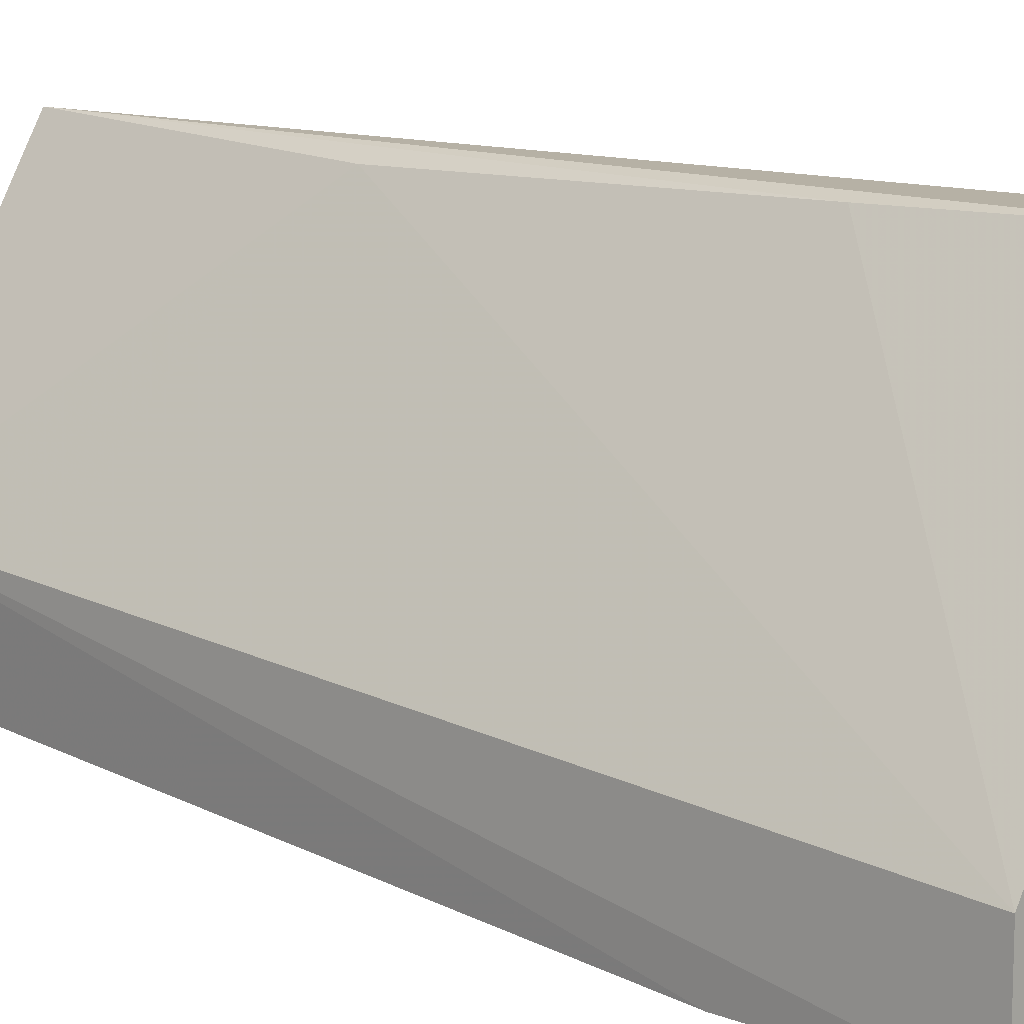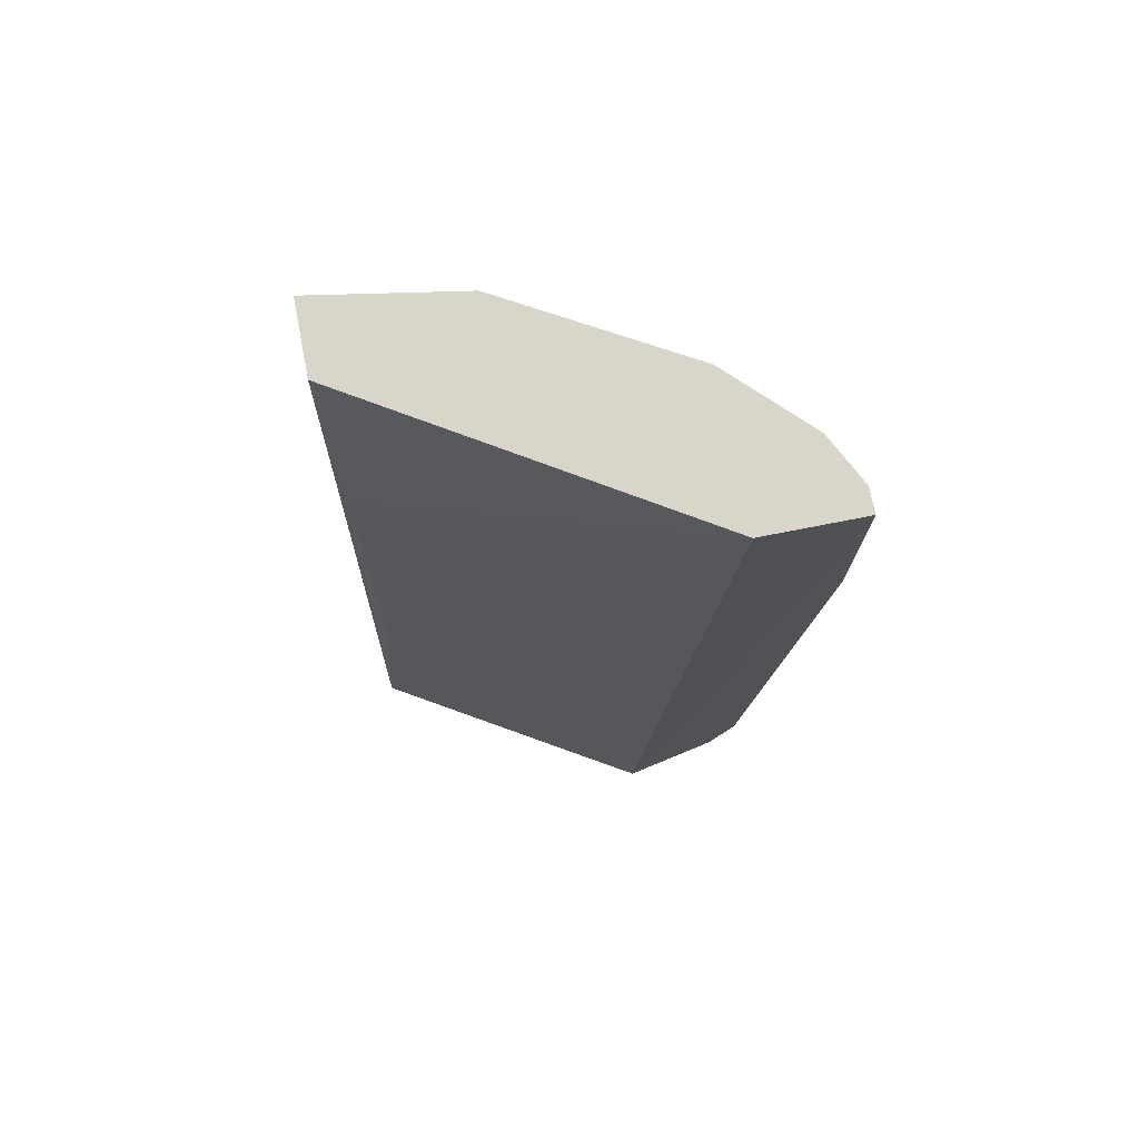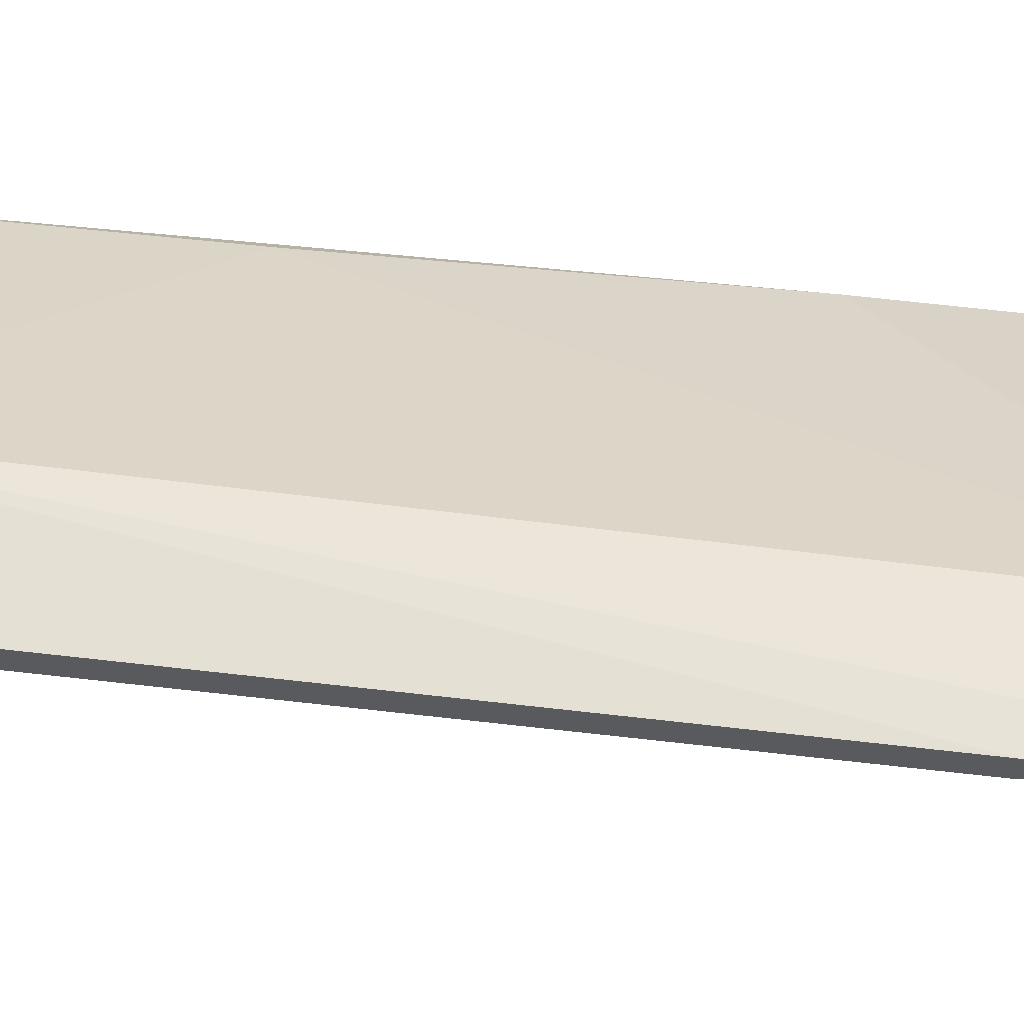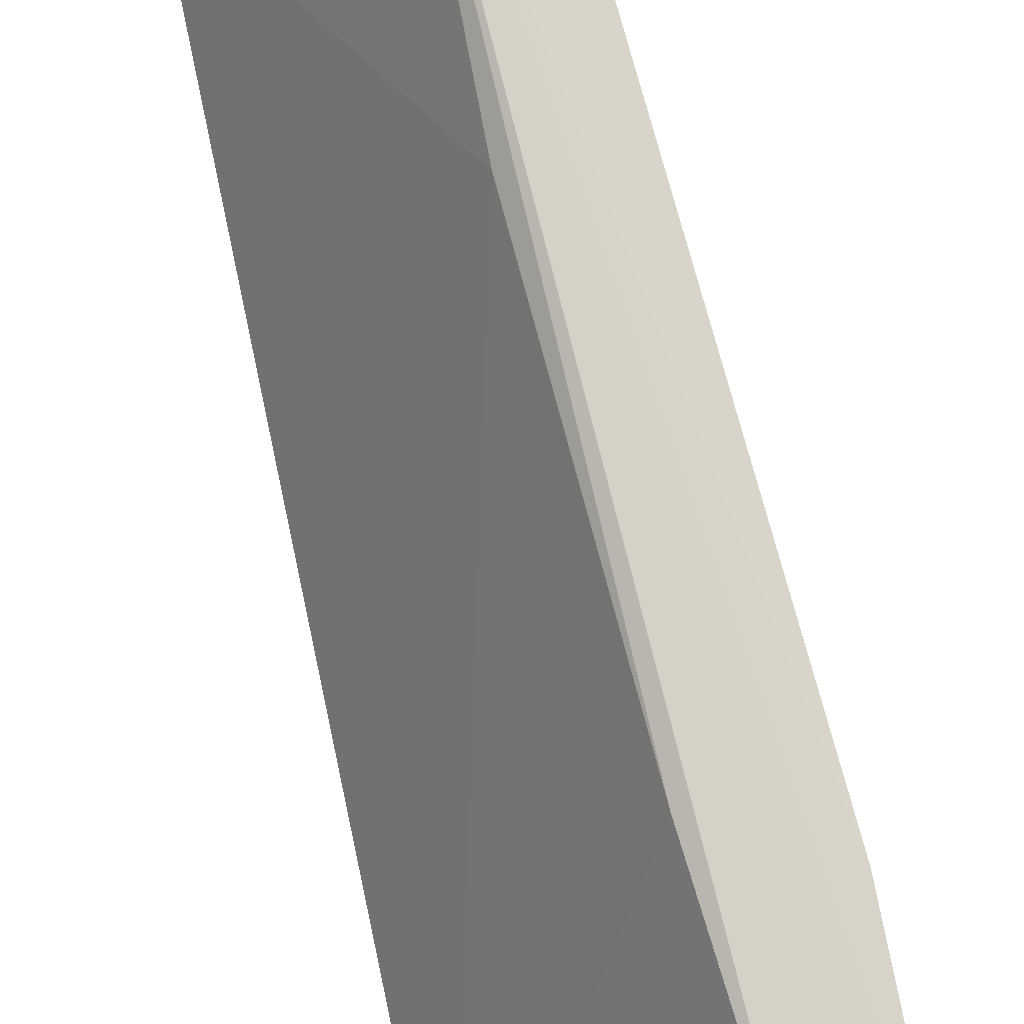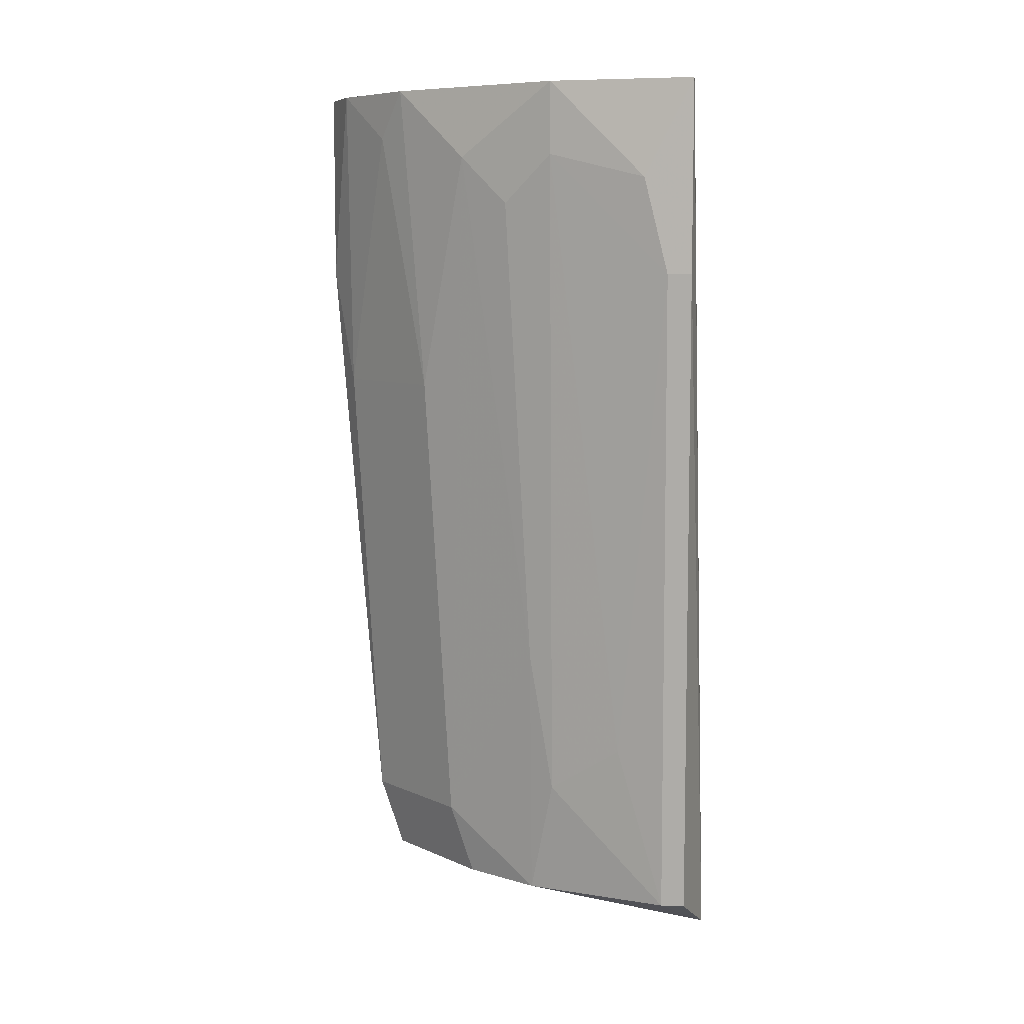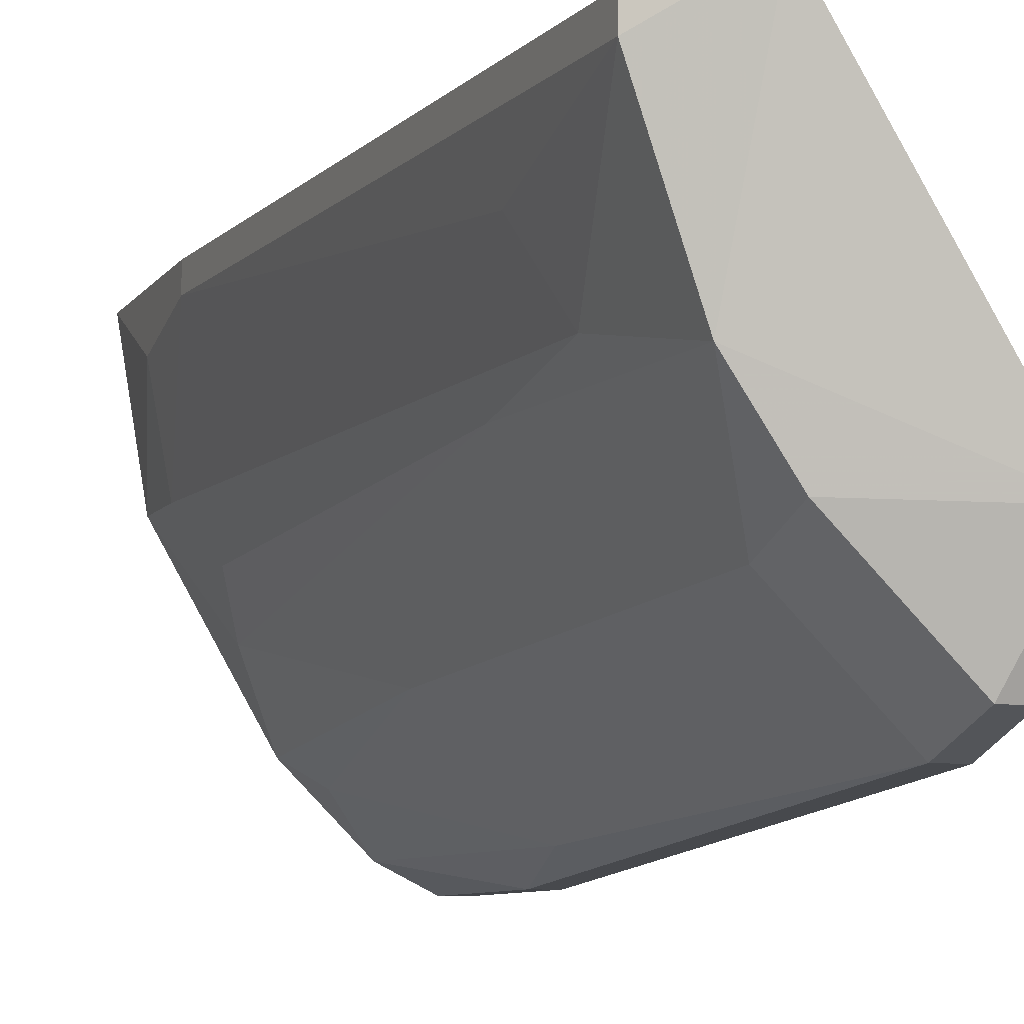
<metadata>
{"format":"obj","ext":"obj","renderer":"f3d","projection":"perspective","resolution":1024,"background":"white","views":[{"elev":11.0,"azim":133.6,"up":"+Z"},{"elev":74.5,"azim":78.9,"up":"+Y"},{"elev":-30.5,"azim":85.5,"up":"+Z"},{"elev":78.3,"azim":168.8,"up":"+Z"},{"elev":7.8,"azim":-84.1,"up":"+Y"},{"elev":-7.8,"azim":-19.2,"up":"+Z"}]}
</metadata>
<code>
v -0.3072 0.0807 -0.173
v -0.33 0.2287 -0.03653
v -0.239 0.2287 -0.1844
v -0.3078 -0.2004 -0.02734
v -0.239 -0.1809 -0.1958
v -0.3414 -0.1809 -0.0479
v -0.3527 0.2287 -0.1048
v -0.2504 0.2287 -0.2299
v -0.233 -0.2004 -0.1519
v -0.3186 -0.1809 -0.1162
v -0.3641 0.2287 -0.03653
v -0.2504 -0.1468 -0.2072
v -0.3072 -0.05575 -0.03653
v -0.2959 0.2059 -0.1958
v -0.239 0.1376 -0.2299
v -0.3641 0.1376 -0.03653
v -0.2959 -0.1468 -0.1617
v -0.3527 0.1945 -0.1048
v -0.33 0.1945 -0.1503
v -0.2617 0.0807 -0.2186
v -0.3414 -0.1809 -0.03653
v -0.33 -0.124 -0.1048
v -0.3186 0.1149 -0.03653
v -0.3072 0.2287 -0.1844
v -0.3641 0.1831 -0.05928
v -0.239 0.2287 -0.2299
v -0.2504 -0.1809 -0.1958
v -0.2504 0.1376 -0.2299
v -0.2731 0.2287 -0.2186
v -0.239 -0.1468 -0.2072
v -0.33 -0.05575 -0.1162
v -0.2959 -0.1809 -0.1503
v -0.3414 0.1718 -0.1275
v -0.3414 -0.1013 -0.07066
v -0.3641 0.1376 -0.0479
f 18 34 35
f 2 3 7
f 7 3 8
f 4 6 10
f 9 4 10
f 4 2 11
f 2 7 11
f 9 3 13
f 4 9 13
f 4 11 16
f 1 17 19
f 18 7 19
f 1 14 20
f 17 1 20
f 12 17 20
f 6 4 21
f 4 16 21
f 16 6 21
f 10 6 22
f 3 2 23
f 2 4 23
f 13 3 23
f 4 13 23
f 7 8 24
f 14 1 24
f 1 19 24
f 19 7 24
f 11 7 25
f 16 11 25
f 7 18 25
f 8 3 26
f 3 9 26
f 15 8 26
f 9 15 26
f 5 9 27
f 12 5 27
f 17 12 27
f 8 15 28
f 15 12 28
f 12 20 28
f 28 20 29
f 20 14 29
f 24 8 29
f 14 24 29
f 8 28 29
f 9 5 30
f 5 12 30
f 15 9 30
f 12 15 30
f 17 10 31
f 19 17 31
f 10 22 31
f 22 18 31
f 9 10 32
f 10 17 32
f 27 9 32
f 17 27 32
f 18 19 33
f 19 31 33
f 31 18 33
f 22 6 34
f 18 22 34
f 6 16 35
f 16 25 35
f 25 18 35
f 34 6 35

</code>
